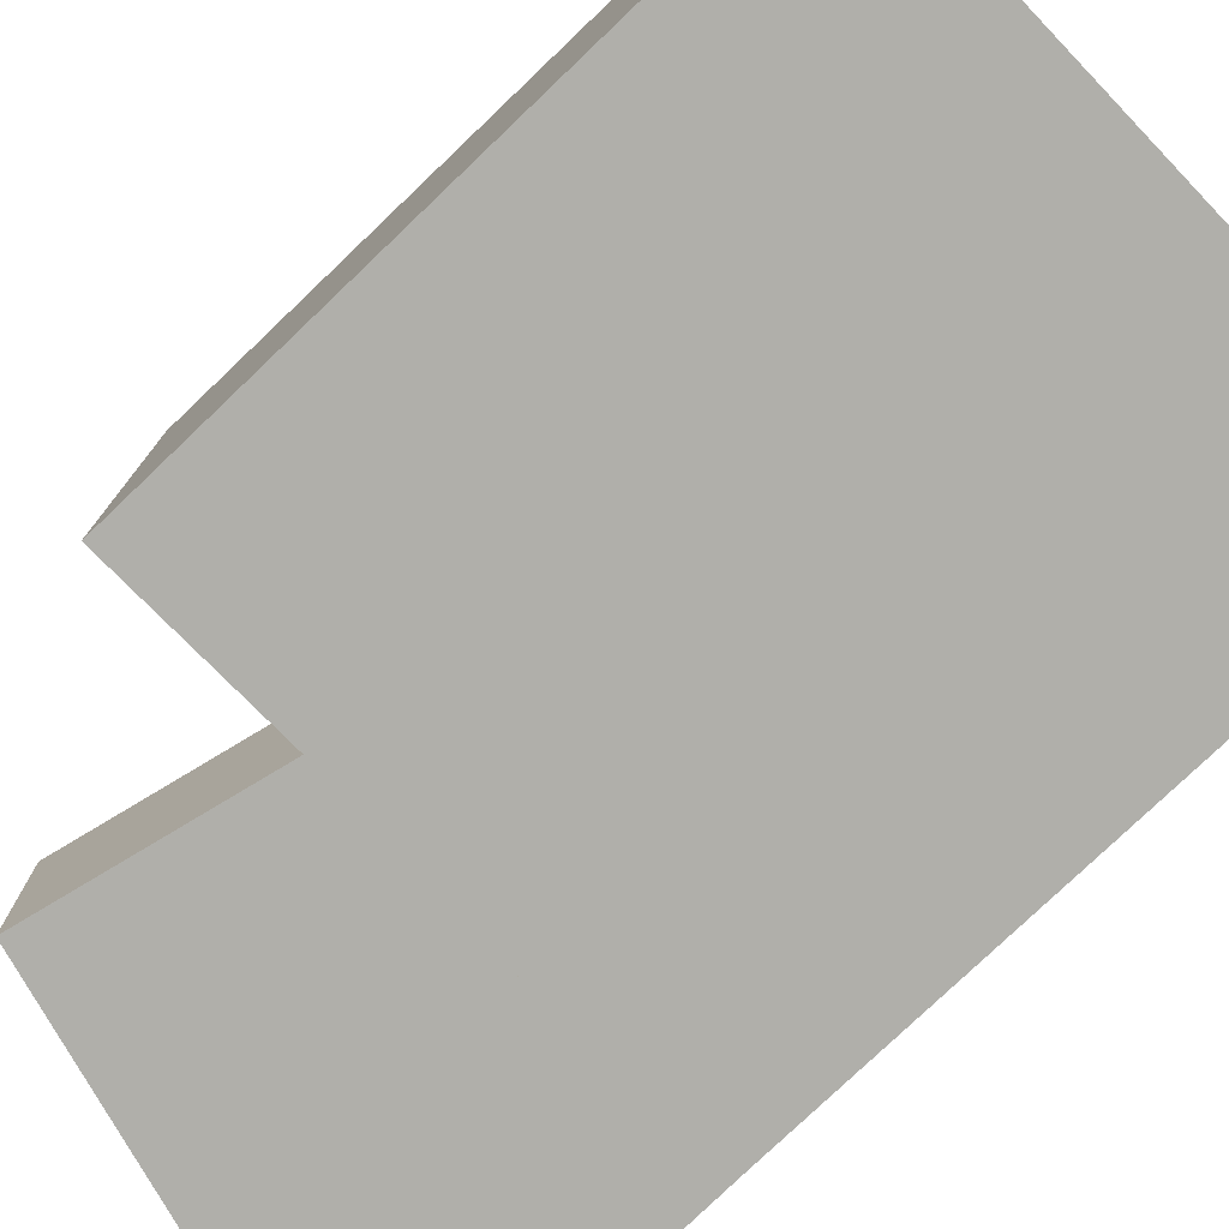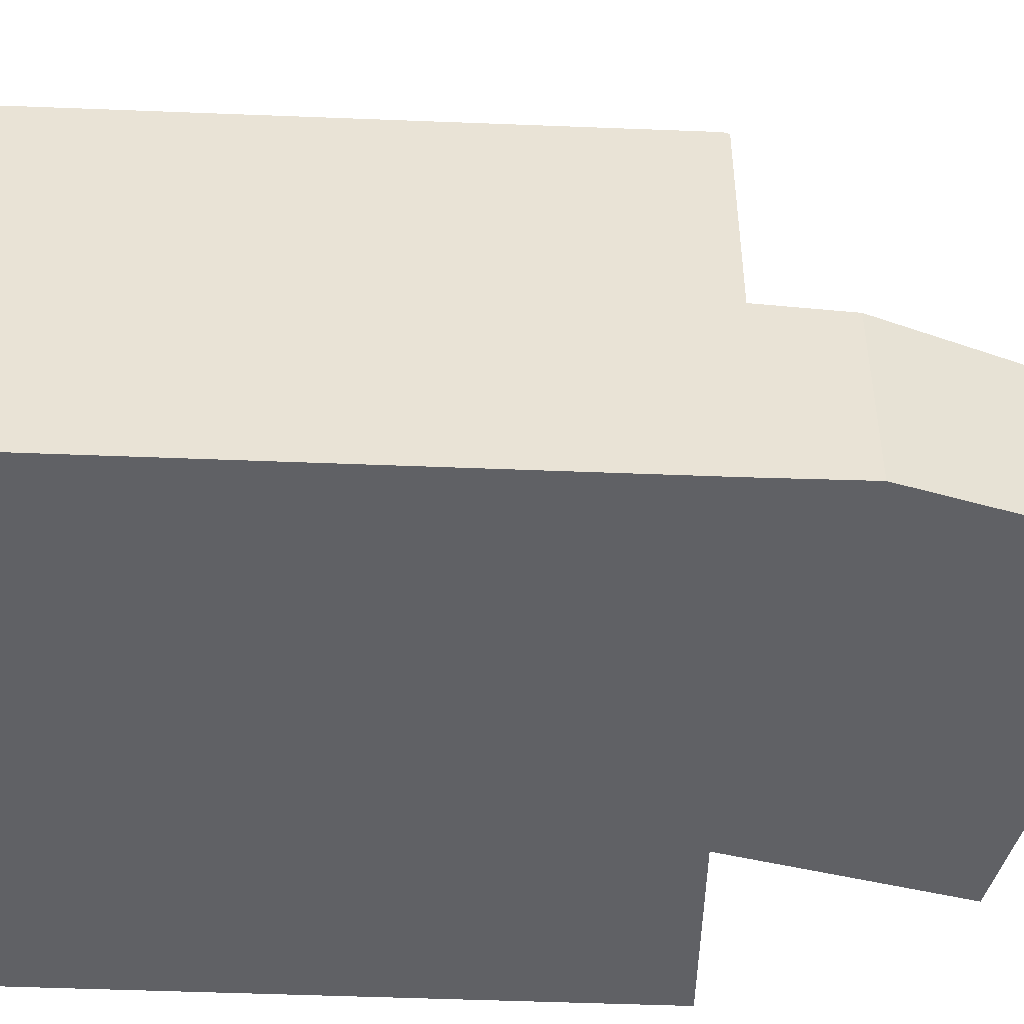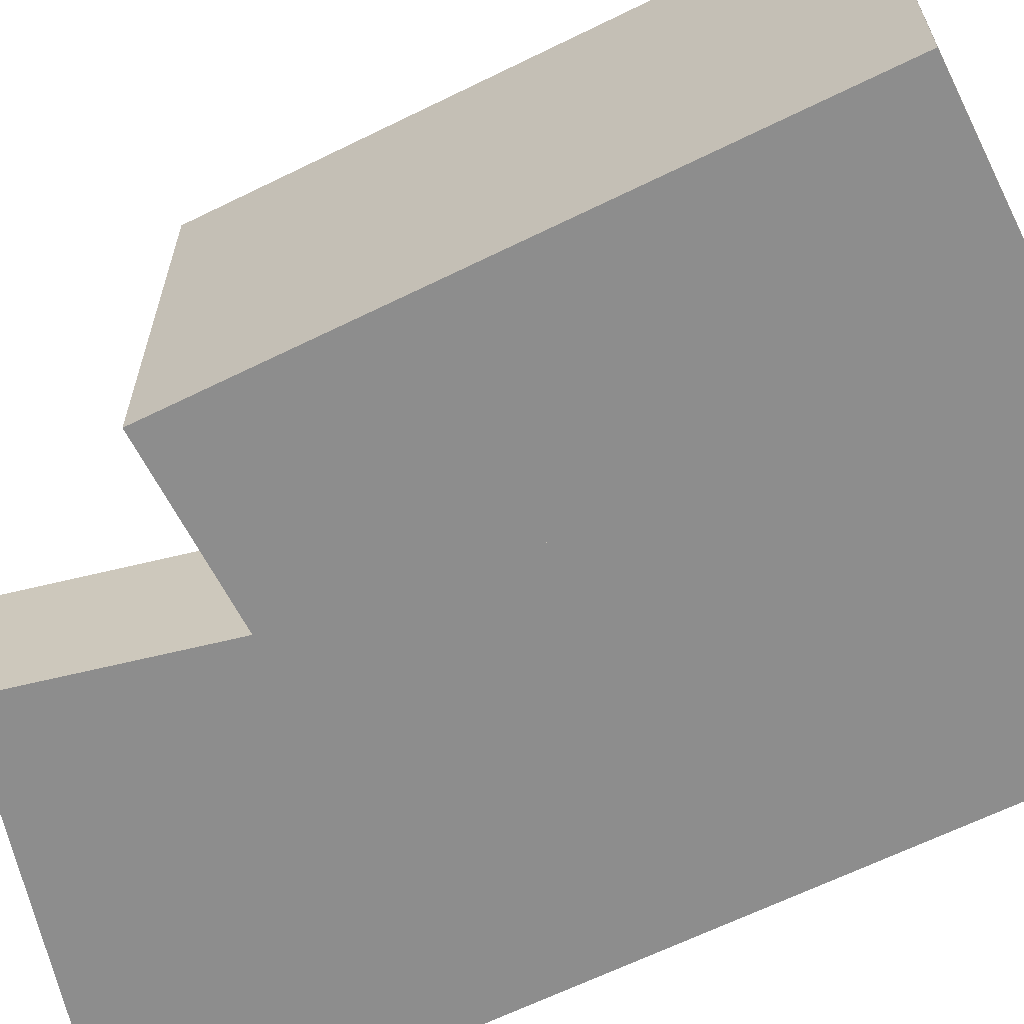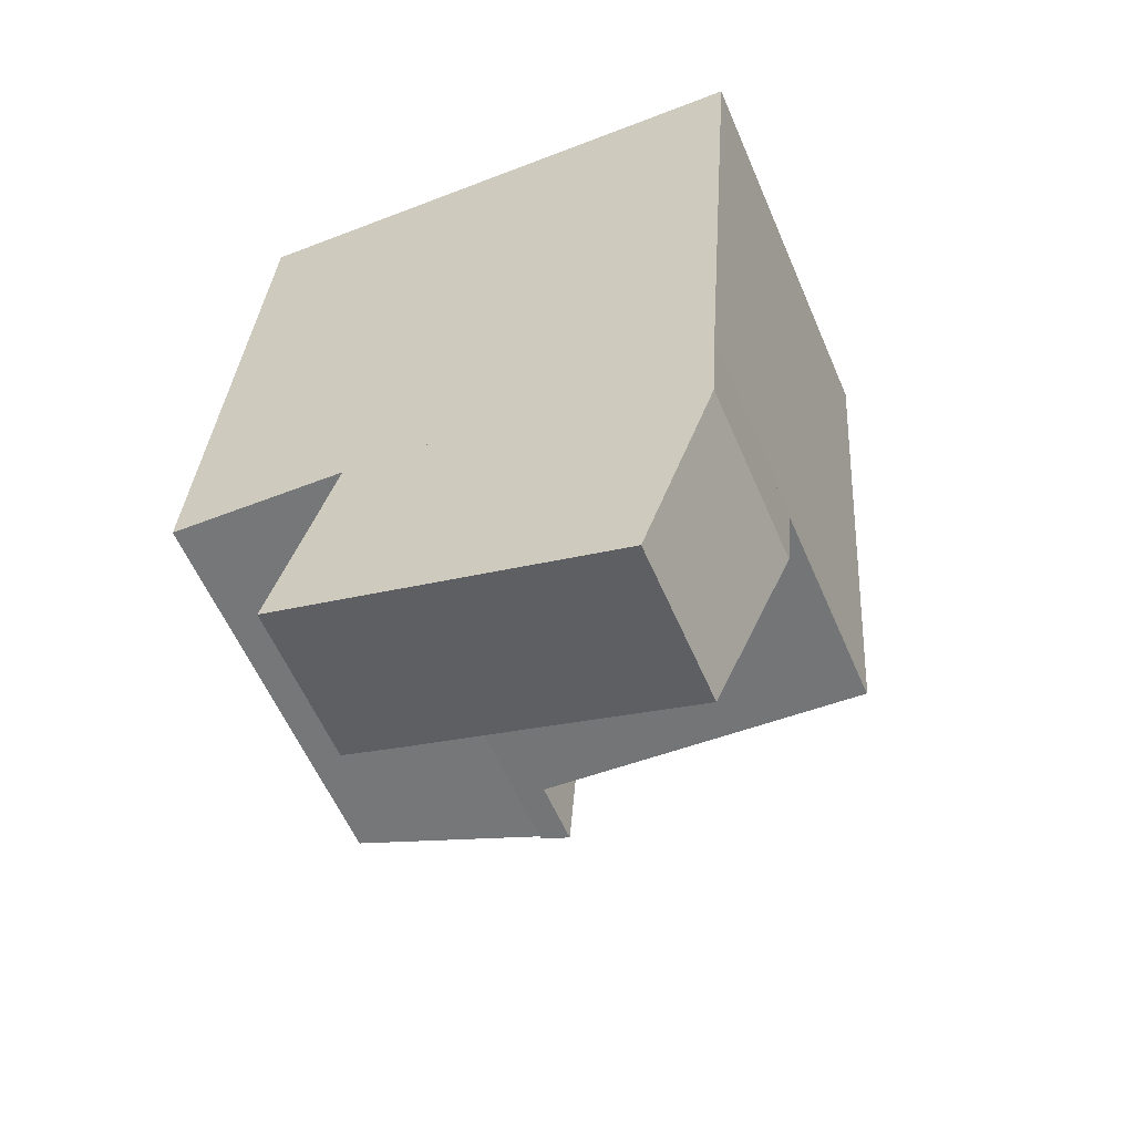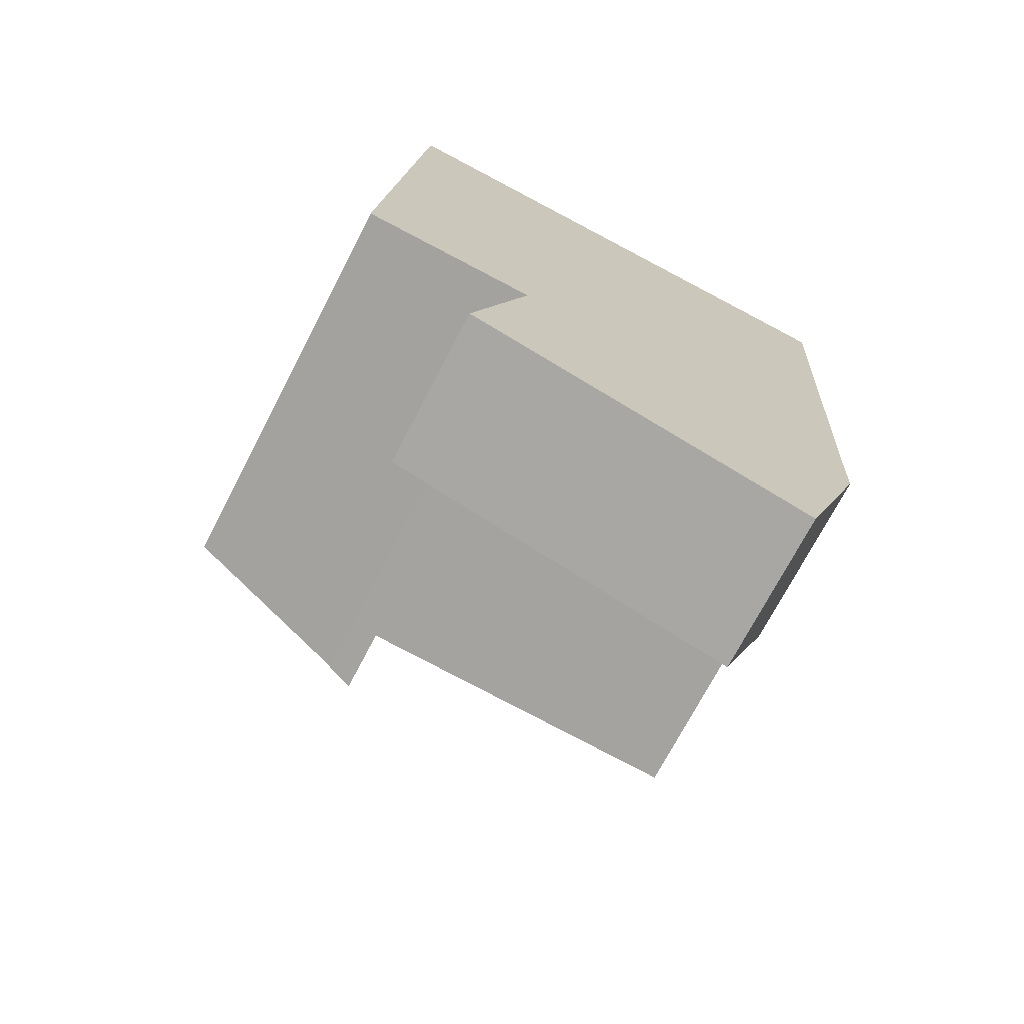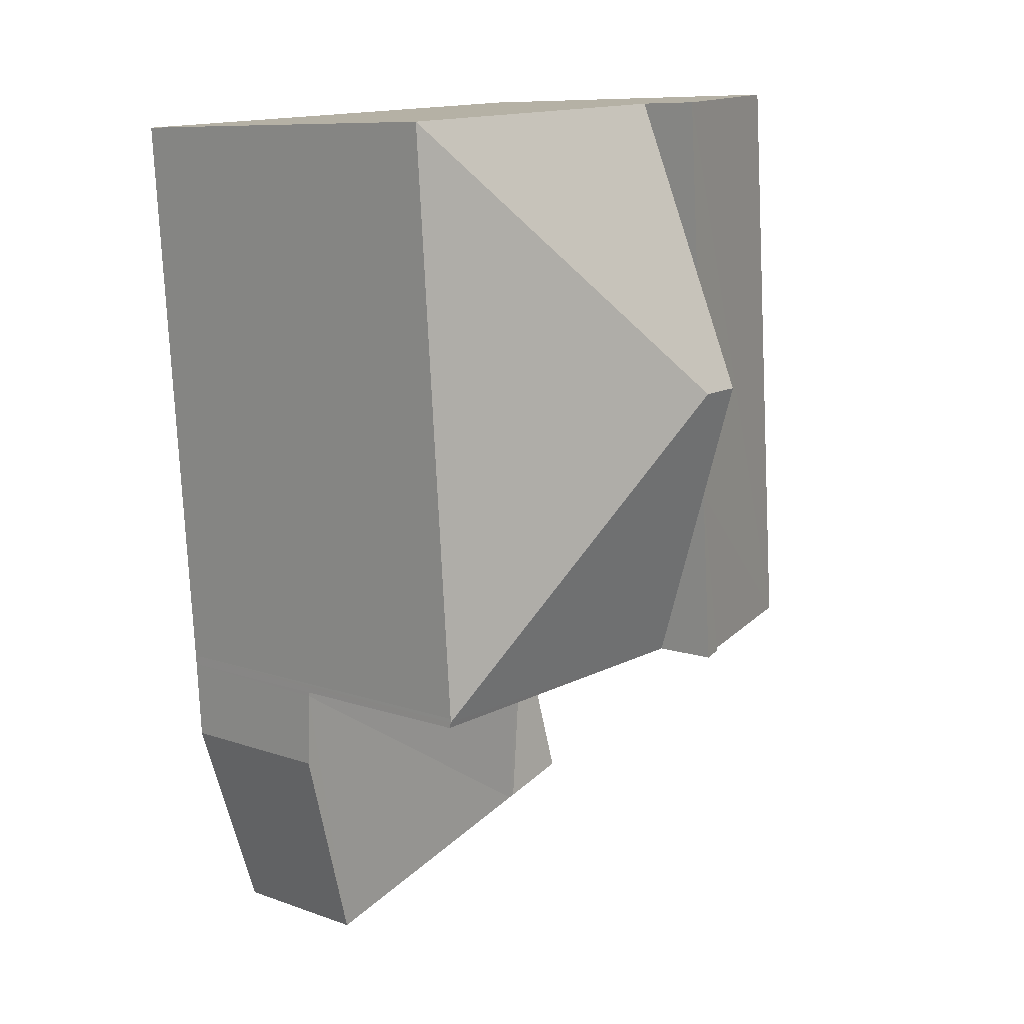
<metadata>
{"format":"obj","ext":"obj","renderer":"f3d","projection":"perspective","resolution":1024,"background":"white","views":[{"elev":-78.0,"azim":-42.2,"up":"+Y"},{"elev":-48.7,"azim":91.6,"up":"+Y"},{"elev":-64.6,"azim":-59.5,"up":"+Y"},{"elev":-58.6,"azim":23.2,"up":"+Z"},{"elev":-71.6,"azim":-27.4,"up":"+Z"},{"elev":9.3,"azim":132.9,"up":"+Z"}]}
</metadata>
<code>
v  3.74 8.538 -0.272
v  3.251 8.377 -0.175
v  3.976 8.538 3.049
v  3.233 8.372 -0.235
v  4.515 8.537 10.62
v  0 7.314 4.479e-16
v  0.785 7.316 10.89
v  4.286 8.537 7.401
v  4.131 8.537 5.225
v  3.74 1.666e-17 -0.272
v  3.976 -1.867e-16 3.049
v  4.131 -3.199e-16 5.225
v  4.286 -4.532e-16 7.401
v  4.515 -6.504e-16 10.62
v  3.233 1.439e-17 -0.235
v  3.251 1.072e-17 -0.175
v  0 0 0
v  0.785 -6.669e-16 10.89
v  8.483 2.932 -6.008
v  9.898 3.462 -0.792
v  9.809 3.328 -2.204
v  3.56 2.932 -4.387
v  3.74 3.472 -0.272
v  3.45 2.936 -4.351
v  9.903 3.472 -0.718
v  9.903 4.396e-17 -0.718
v  9.809 1.35e-16 -2.204
v  9.898 4.85e-17 -0.792
v  8.483 3.679e-16 -6.008
v  3.56 2.686e-16 -4.387
v  3.45 2.664e-16 -4.351
v  2.127 2.923 -3.915
v  3.74 2.923 -0.272
v  3.233 2.923 -0.235
v  2.127 2.397e-16 -3.915
v  4.909 9.323 5.169
v  4.515 7.374 10.62
v  10.69 7.374 10.18
v  4.131 9.323 5.225
v  9.914 7.379 -0.535
v  9.91 7.379 -0.605
v  3.74 7.338 -0.272
v  9.903 7.338 -0.718
v  10.69 -6.23e-16 10.18
v  9.914 3.276e-17 -0.535
v  9.91 3.705e-17 -0.605
g defaultobject
f 1 2 3
f 2 1 4
f 5 6 7
f 6 5 8
f 6 8 9
f 6 9 3
f 6 3 2
f 3 10 1
f 10 3 11
f 11 3 9
f 11 9 12
f 12 9 8
f 12 8 13
f 13 8 5
f 13 5 14
f 10 4 1
f 4 10 15
f 16 6 2
f 6 16 17
f 4 16 2
f 16 4 15
f 6 18 7
f 18 6 17
f 7 14 5
f 14 7 18
f 17 14 18
f 14 17 13
f 13 17 12
f 12 17 11
f 11 17 16
f 11 16 10
f 10 16 15
f 19 20 21
f 20 19 22
f 23 22 24
f 22 23 20
f 20 23 25
f 26 20 25
f 20 26 21
f 21 26 27
f 27 26 28
f 27 19 21
f 19 27 29
f 29 22 19
f 22 29 30
f 22 30 24
f 24 30 31
f 24 10 23
f 10 24 31
f 10 25 23
f 25 10 26
f 28 29 27
f 29 28 26
f 29 26 10
f 29 10 30
f 30 10 31
f 32 33 24
f 33 32 34
f 35 34 32
f 34 35 15
f 15 33 34
f 33 15 10
f 33 31 24
f 31 33 10
f 31 32 24
f 32 31 35
f 35 10 15
f 10 35 31
f 36 37 38
f 37 36 8
f 8 36 39
f 40 36 38
f 36 40 41
f 42 41 43
f 41 42 36
f 36 42 3
f 36 3 39
f 8 14 37
f 14 8 39
f 14 39 3
f 14 3 42
f 14 42 11
f 11 42 10
f 14 11 13
f 13 11 12
f 14 38 37
f 38 14 44
f 44 40 38
f 40 44 45
f 40 45 41
f 41 45 43
f 43 45 26
f 26 45 46
f 26 42 43
f 42 26 10
f 46 10 26
f 10 46 45
f 10 45 44
f 10 44 11
f 11 44 12
f 12 44 13
f 13 44 14

</code>
